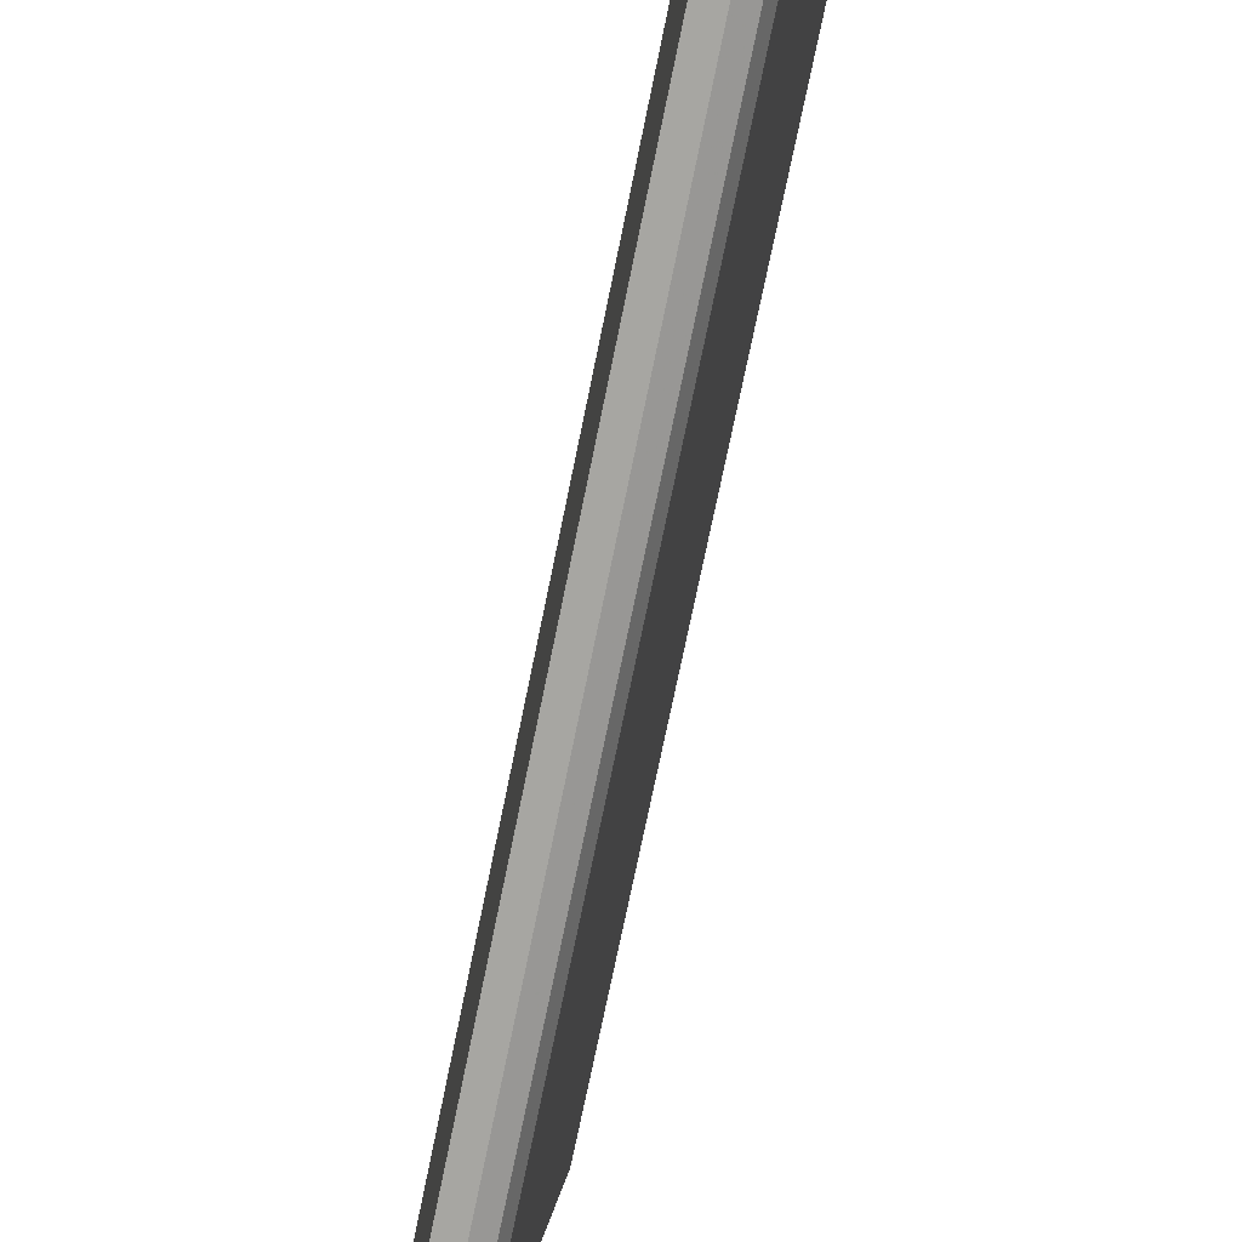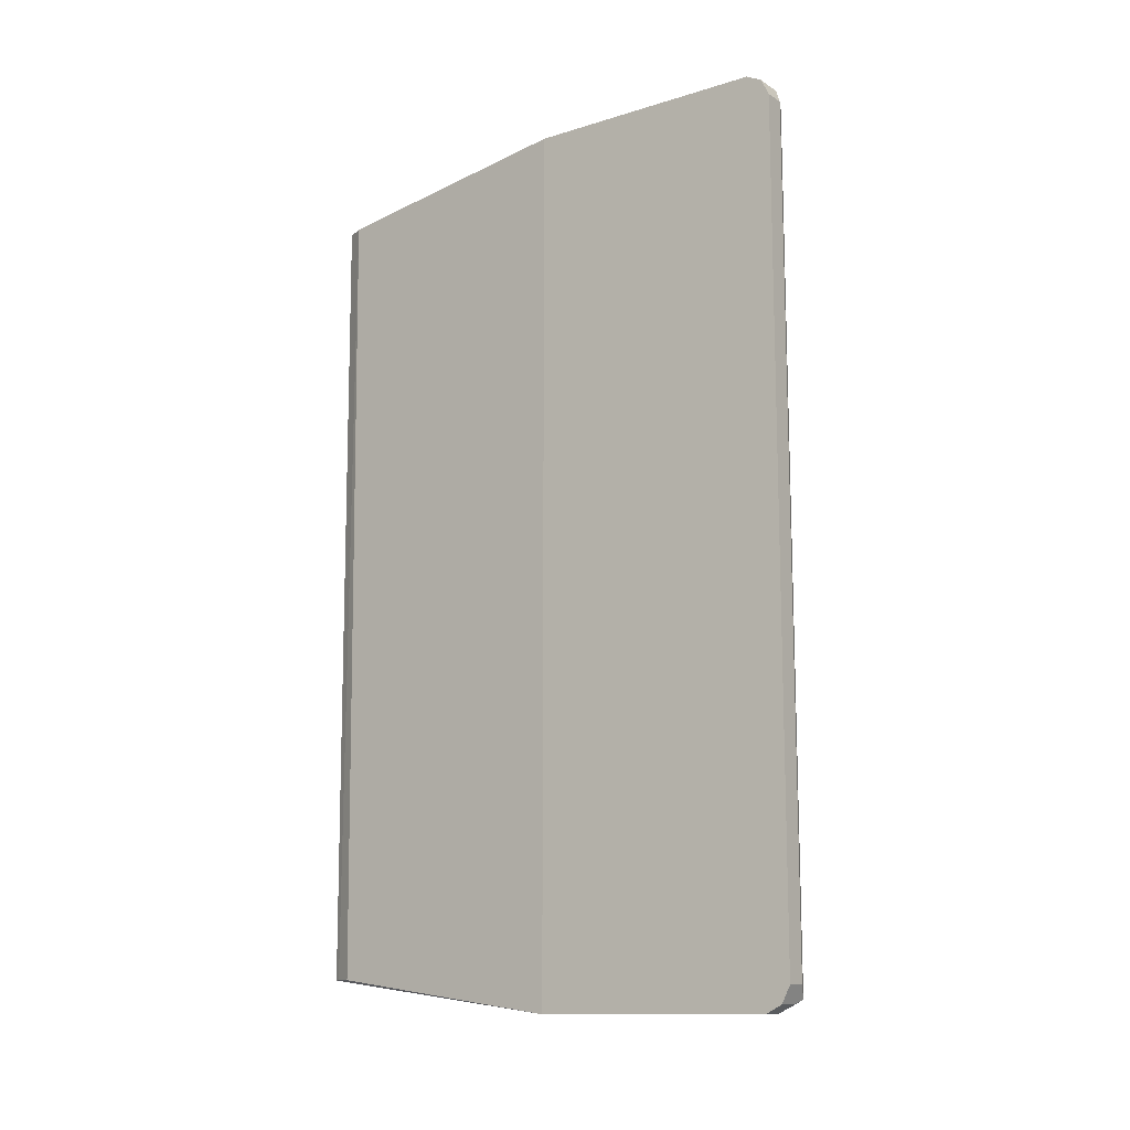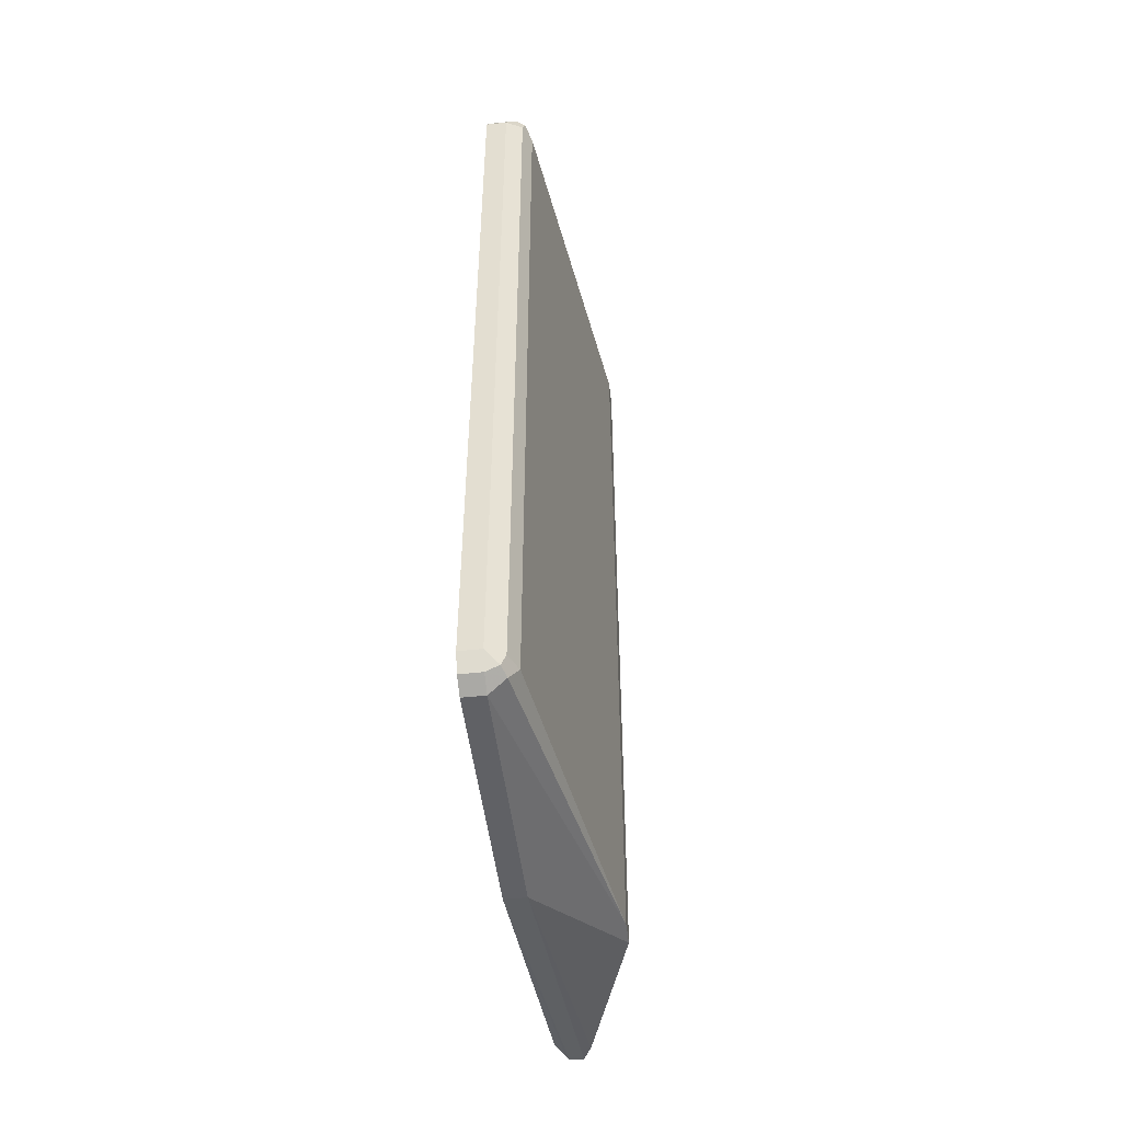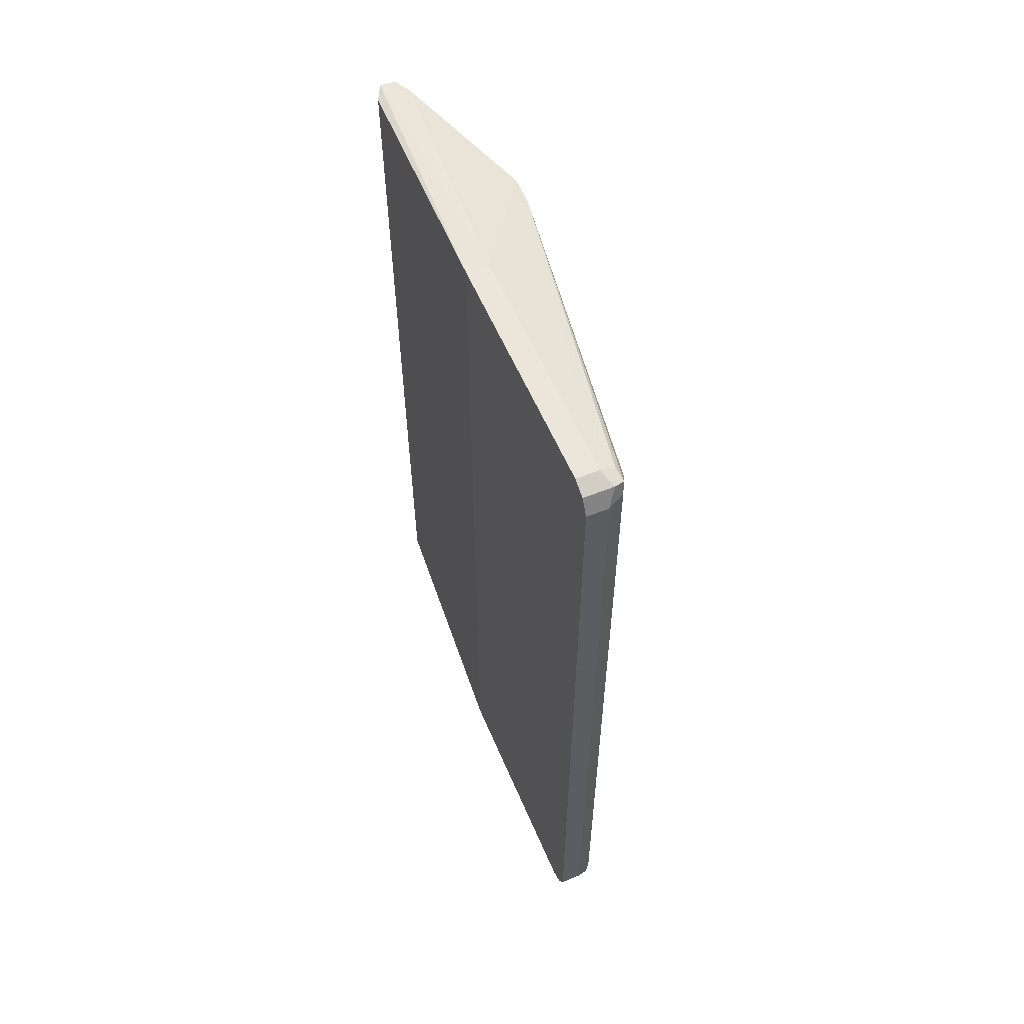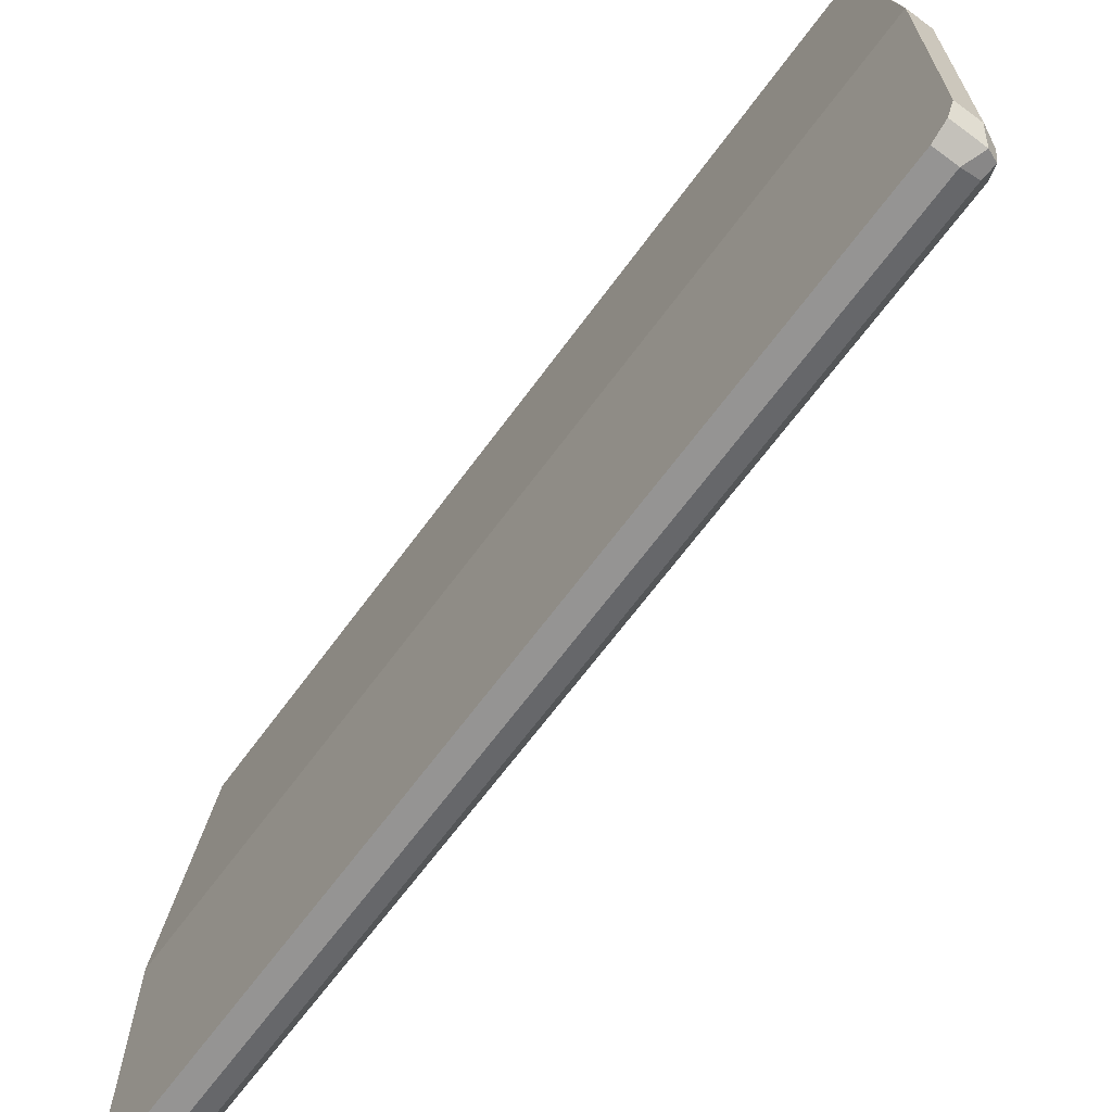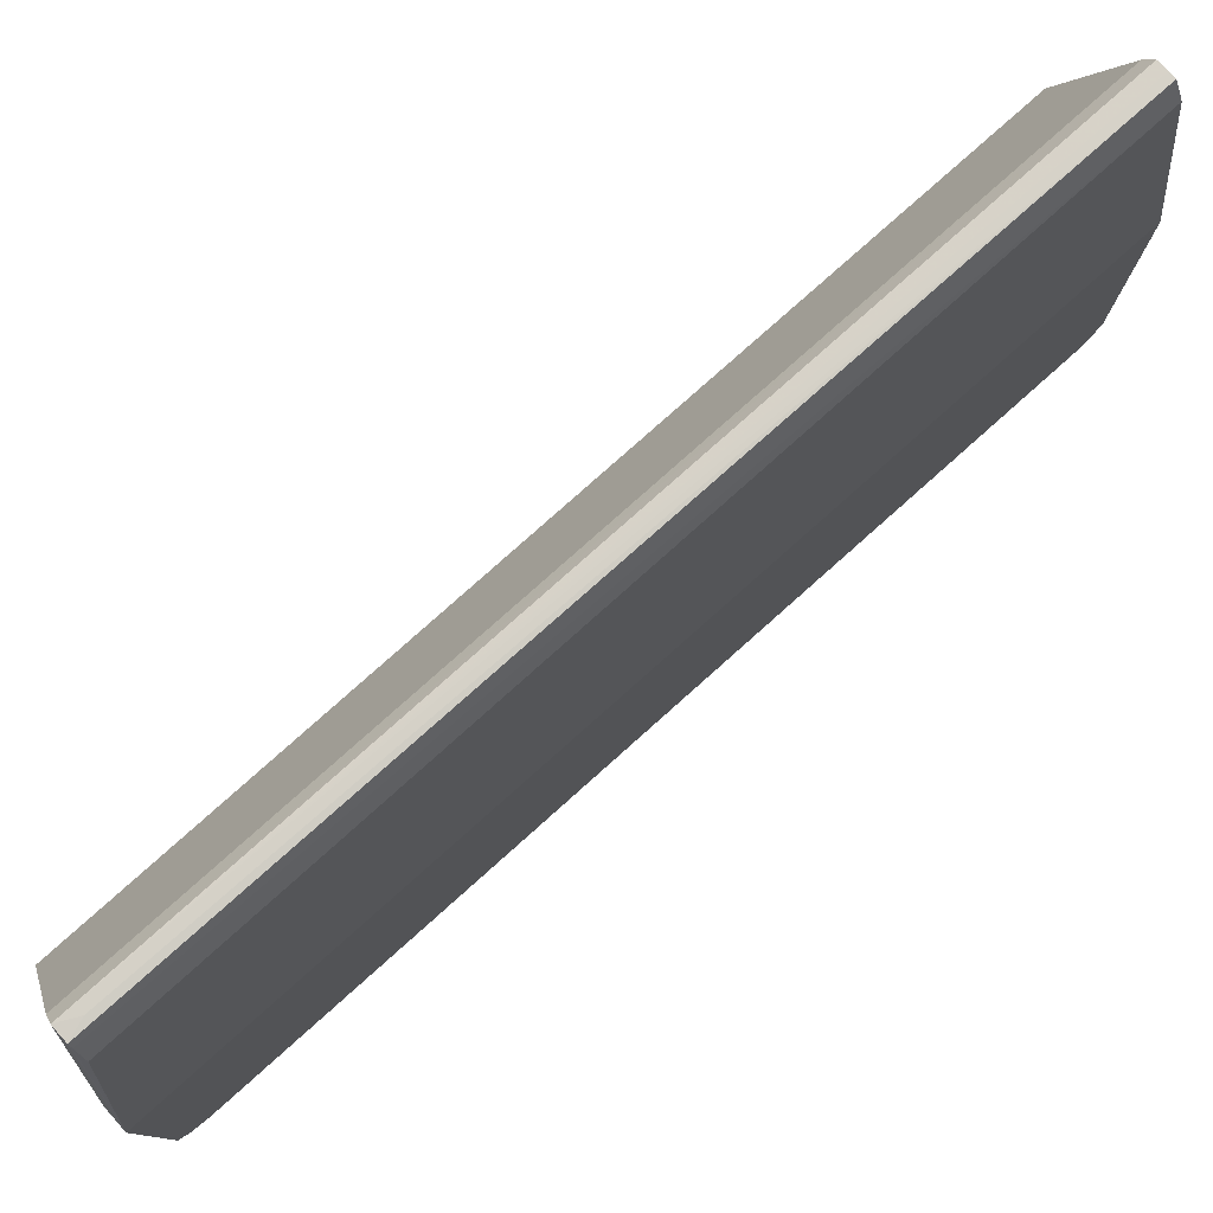
<metadata>
{"format":"obj","ext":"obj","renderer":"f3d","projection":"perspective","resolution":1024,"background":"white","views":[{"elev":-74.0,"azim":-11.6,"up":"+Y"},{"elev":-12.6,"azim":-54.4,"up":"+Z"},{"elev":-49.3,"azim":6.8,"up":"+Z"},{"elev":57.4,"azim":-22.9,"up":"+Z"},{"elev":-67.2,"azim":-36.5,"up":"+Y"},{"elev":79.3,"azim":-131.7,"up":"+Y"}]}
</metadata>
<code>
v 0.5164 0.05535 -0.2704
v 0.5164 0.07379 0.3256
v 0.5164 0.05534 0.3256
v 0.4621 -0.008691 0.3499
v 0.4796 0.1844 0.3256
v 0.5164 0.07379 -0.2704
v 0.4796 0.1844 -0.2704
v 0.4611 -0.008691 -0.2951
v 0.4734 0.1967 -0.2704
v 0.4456 -0.008691 -0.2951
v 0.4611 -0.1844 -0.2951
v 0.4734 -0.1906 -0.2889
v 0.4611 -0.1967 -0.2889
v 0.4703 -0.1983 -0.2858
v 0.4734 -0.1967 -0.2766
v 0.4796 -0.1844 -0.2766
v 0.4796 -0.1844 0.3319
v 0.4734 -0.1967 0.3319
v 0.4611 -0.2029 0.3319
v 0.4611 -0.2029 -0.2766
v 0.4456 -0.1967 -0.2889
v 0.4456 -0.1844 -0.2951
v 0.4456 -0.2029 -0.2766
v 0.4456 -0.2029 0.3319
v 0.4456 -0.1967 0.3443
v 0.4673 -0.1967 0.3443
v 0.4456 -0.1855 0.3499
v 0.4456 -0.008691 0.3499
v 0.4621 -0.1844 0.3499
v 0.4616 -0.1855 0.3499
v 0.4734 -0.1844 0.3443
v 0.4749 -0.1936 0.3412
v 0.4617 0.1978 0.3256
v 0.455 0.1844 0.3256
v 0.455 0.1783 -0.2704
v 0.4611 0.1921 -0.2704
v 0.4632 0.1962 -0.2704
v 0.4673 0.1967 -0.2582
v 0.4663 0.1975 0.3256
v 0.4734 0.1967 0.3256
f 36 35 34
f 36 10 35
f 34 35 10
f 34 10 28
f 34 28 33
f 28 4 33
f 29 3 4
f 18 32 26
f 32 3 31
f 32 17 3
f 18 17 32
f 30 27 26
f 30 26 32
f 36 37 10
f 30 32 31
f 31 3 29
f 36 33 37
f 28 10 25
f 38 37 33
f 30 31 29
f 18 26 19
f 1 3 17
f 11 22 10
f 22 23 10
f 23 25 10
f 9 10 37
f 36 34 33
f 9 5 7
f 40 4 5
f 39 33 4
f 39 4 40
f 39 40 9
f 39 9 33
f 38 33 9
f 38 9 37
f 9 40 5
f 30 29 27
f 29 4 28
f 27 28 25
f 12 15 14
f 12 14 13
f 12 13 11
f 12 11 1
f 6 2 1
f 6 1 11
f 8 6 11
f 12 16 15
f 8 10 9
f 8 7 6
f 6 7 5
f 6 5 2
f 2 5 4
f 2 4 3
f 2 3 1
f 27 29 28
f 8 9 7
f 12 1 16
f 8 11 10
f 18 16 17
f 16 1 17
f 26 25 19
f 24 19 25
f 24 25 23
f 24 23 19
f 21 20 23
f 21 23 22
f 21 22 11
f 19 23 20
f 13 21 11
f 27 25 26
f 13 20 21
f 14 20 13
f 14 19 20
f 14 18 19
f 14 15 18
f 15 16 18

</code>
